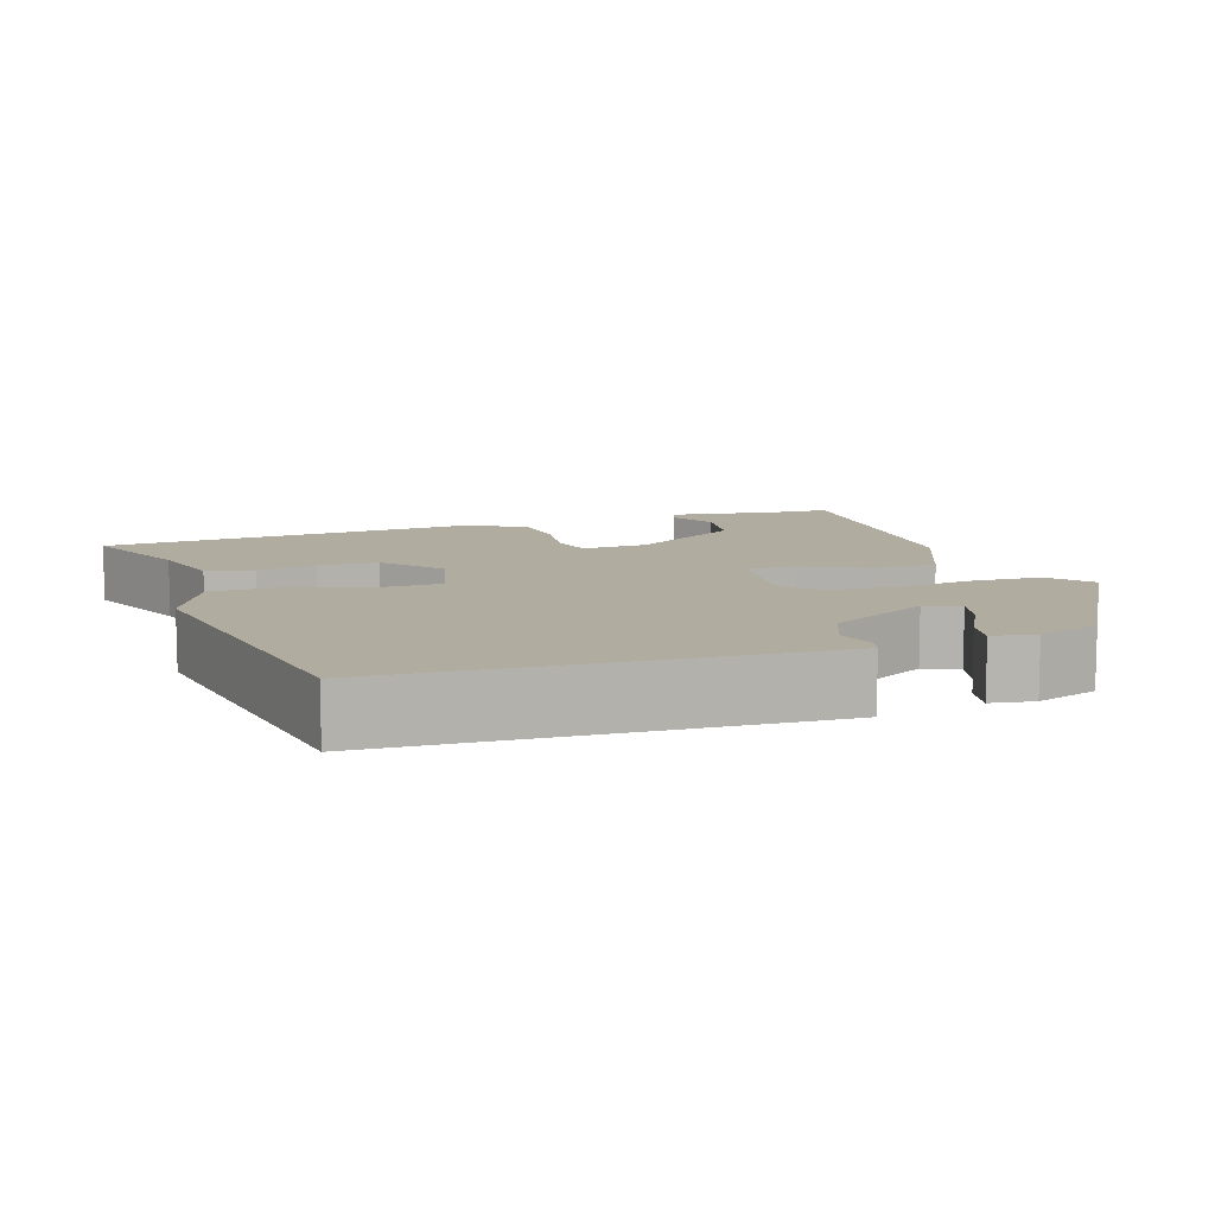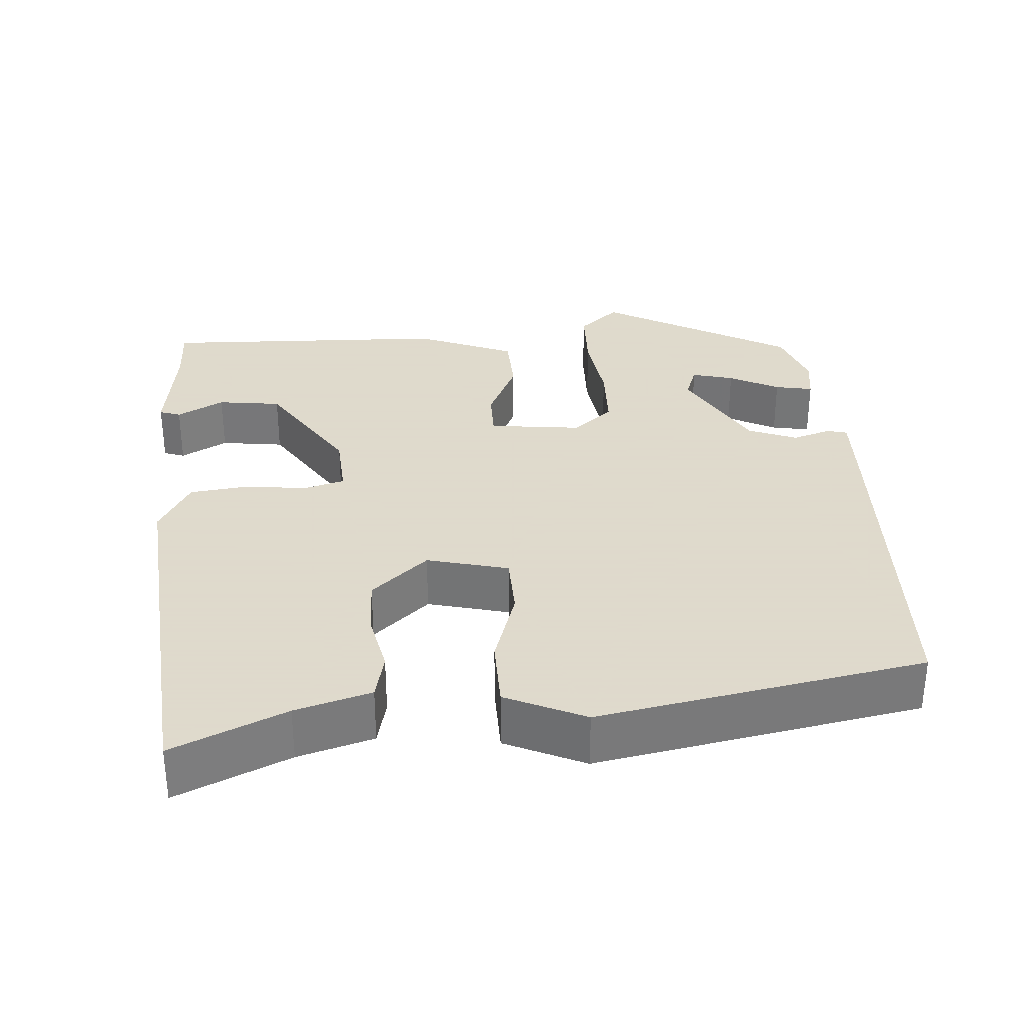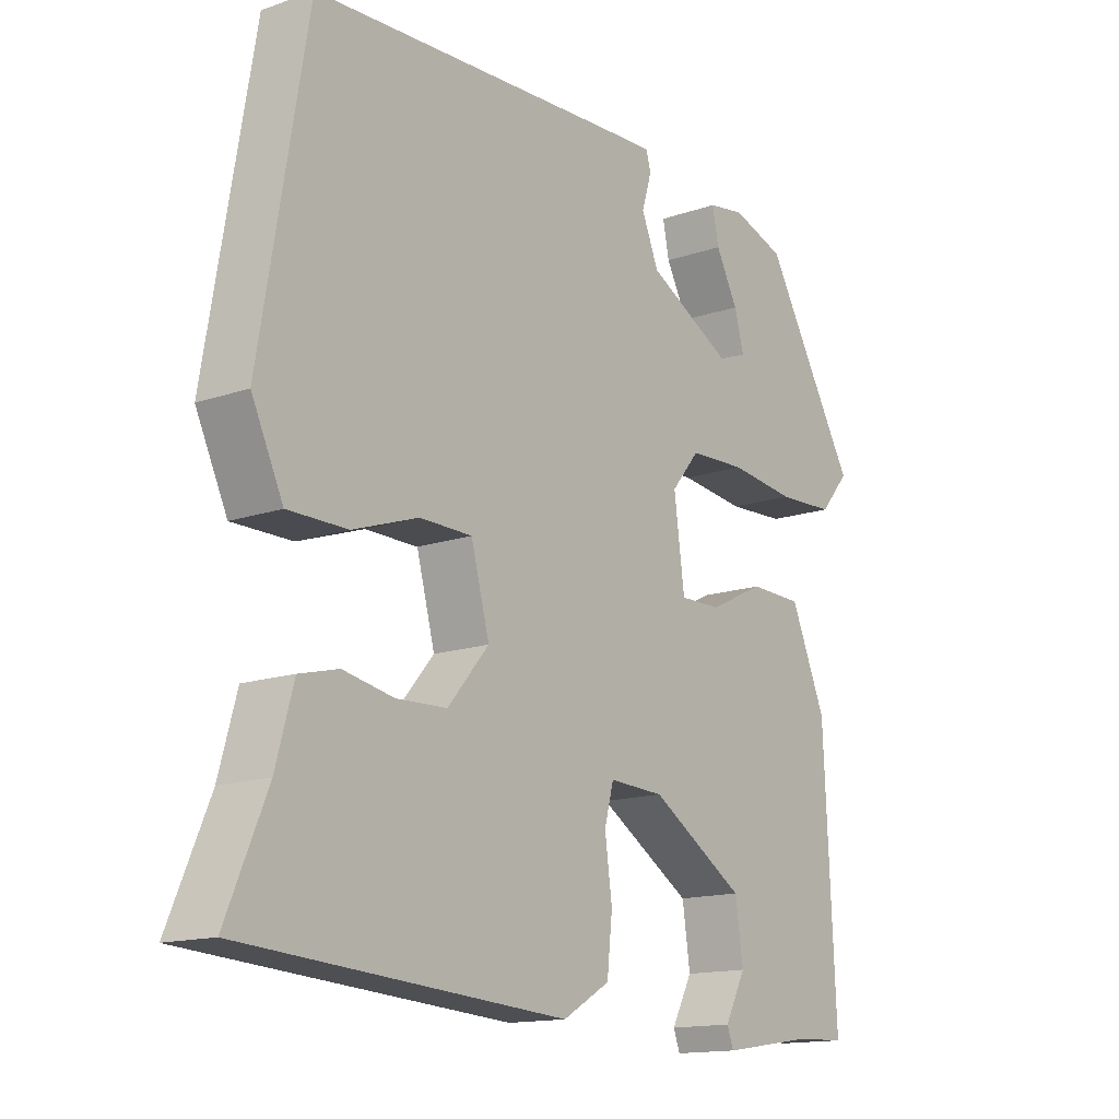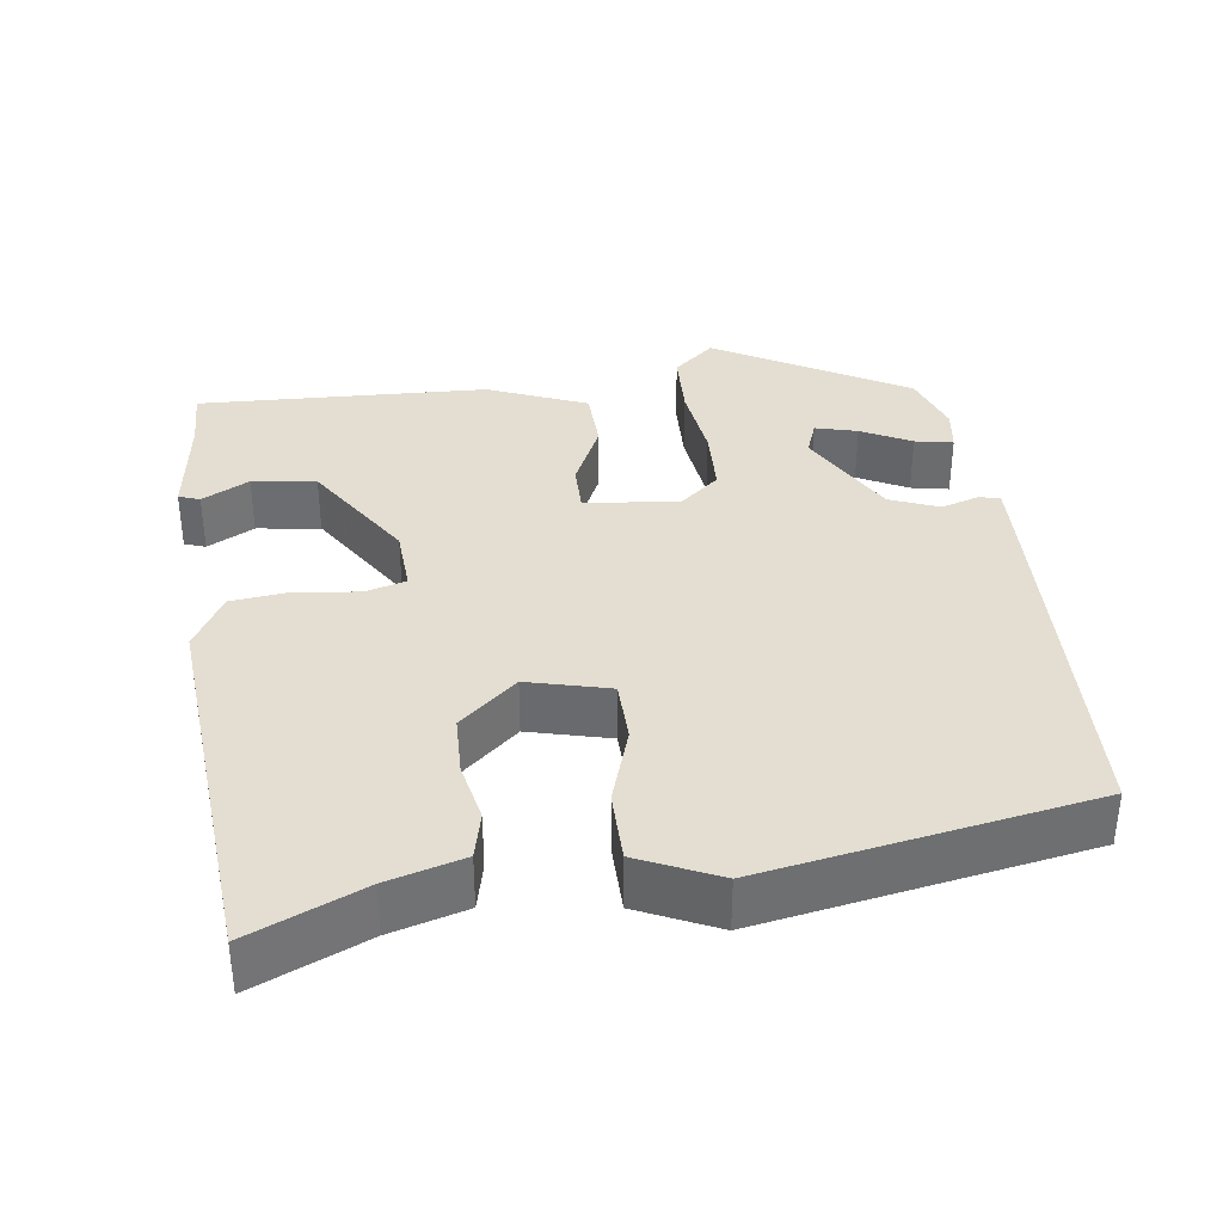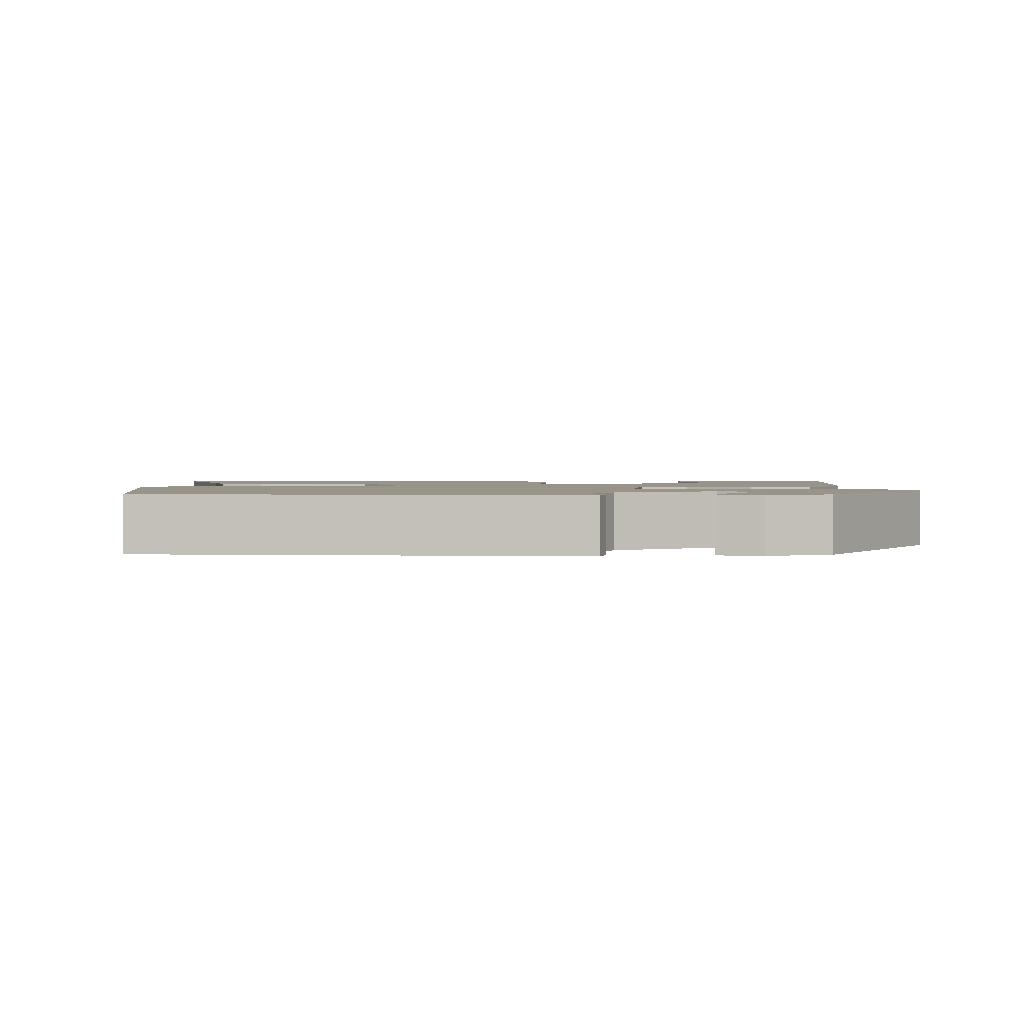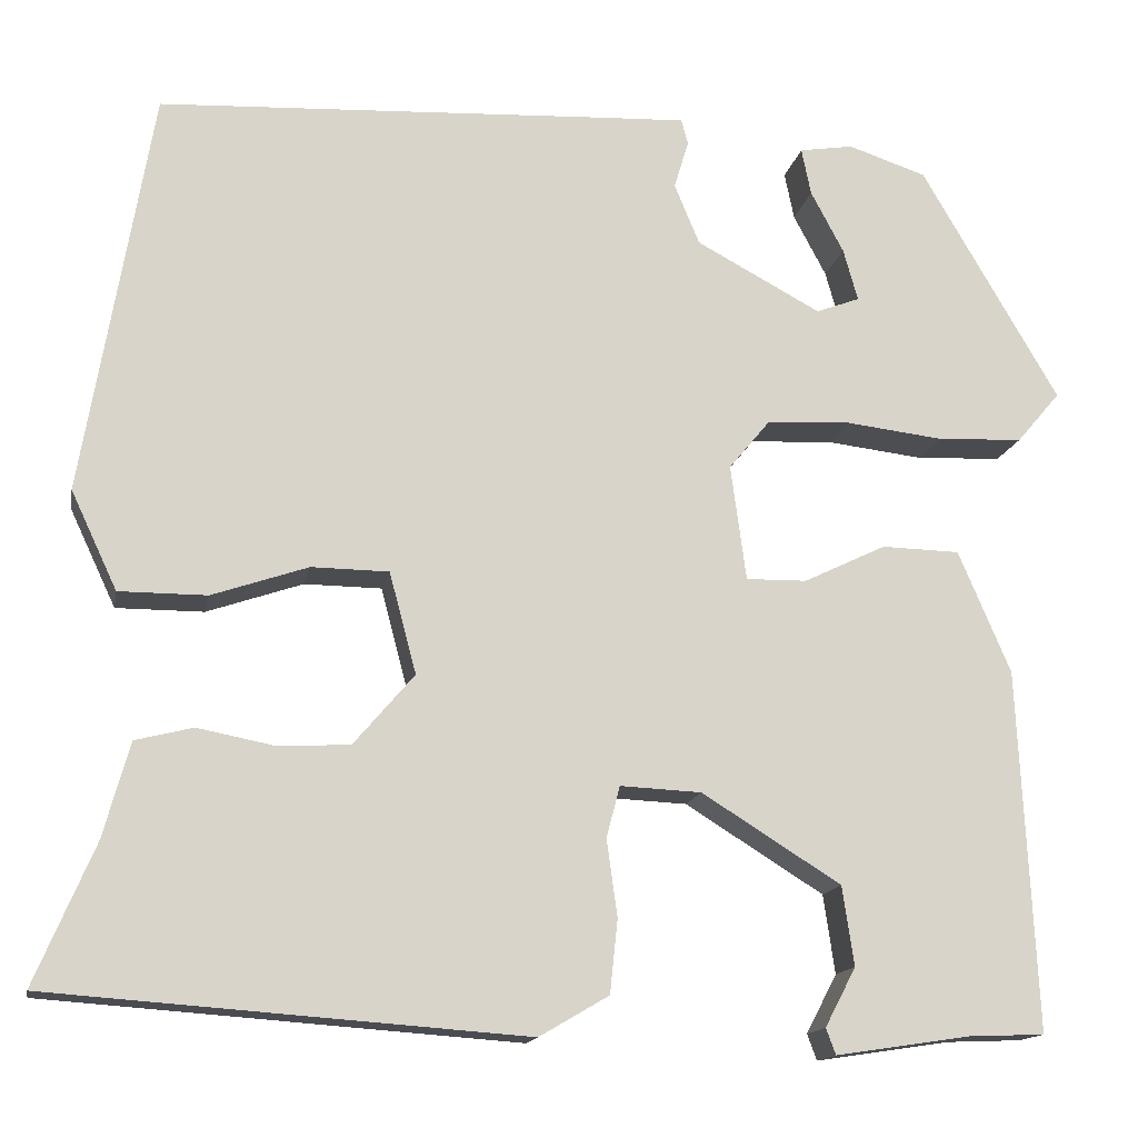
<metadata>
{"format":"obj","ext":"obj","renderer":"f3d","projection":"perspective","resolution":1024,"background":"white","views":[{"elev":9.9,"azim":-18.5,"up":"+Y"},{"elev":32.4,"azim":-95.0,"up":"+Y"},{"elev":-14.6,"azim":-53.0,"up":"+Z"},{"elev":36.0,"azim":-98.2,"up":"+Y"},{"elev":1.8,"azim":1.8,"up":"+Y"},{"elev":-14.7,"azim":-10.6,"up":"+Z"}]}
</metadata>
<code>
v 0.39 0.07 0.463
v 0.532 0.07 0.219
v 0.487 0.07 0.166
v 0.399 0.07 0.162
v 0.298 0.07 0.174
v 0.211 0.07 0.17
v 0.168 0.07 0.118
v 0.184 0.07 -0.002
v 0.247 0.07 -0.001
v 0.332 0.07 0.04
v 0.413 0.07 0.038
v 0.467 0.07 -0.089
v 0.485 0.07 -0.463
v 0.407 0.07 -0.466
v 0.267 0.07 -0.487
v 0.257 0.07 -0.46
v 0.289 0.07 -0.399
v 0.277 0.07 -0.317
v 0.133 0.07 -0.227
v 0.049 0.07 -0.223
v 0.035 0.07 -0.276
v 0.046 0.07 -0.356
v 0.038 0.07 -0.432
v -0.034 0.07 -0.474
v -0.525 0.07 -0.438
v -0.463 0.07 -0.292
v -0.436 0.07 -0.194
v -0.376 0.07 -0.179
v -0.299 0.07 -0.194
v -0.222 0.07 -0.191
v -0.159 0.07 -0.117
v -0.187 0.07 -0.012
v -0.267 0.07 -0.011
v -0.367 0.07 -0.045
v -0.458 0.07 -0.045
v -0.506 0.07 0.057
v -0.435 0.07 0.478
v 0.029 0.07 0.501
v 0.12 0.07 0.505
v 0.127 0.07 0.479
v 0.112 0.07 0.429
v 0.138 0.07 0.366
v 0.267 0.07 0.297
v 0.312 0.07 0.314
v 0.297 0.07 0.368
v 0.263 0.07 0.432
v 0.253 0.07 0.481
v 0.309 0.07 0.49
v 0.39 0 0.463
v 0.532 0 0.219
v 0.487 0 0.166
v 0.399 0 0.162
v 0.298 0 0.174
v 0.211 0 0.17
v 0.168 0 0.118
v 0.184 0 -0.002
v 0.247 0 -0.001
v 0.332 0 0.04
v 0.413 0 0.038
v 0.467 0 -0.089
v 0.485 0 -0.463
v 0.407 0 -0.466
v 0.267 0 -0.487
v 0.257 0 -0.46
v 0.289 0 -0.399
v 0.277 0 -0.317
v 0.133 0 -0.227
v 0.049 0 -0.223
v 0.035 0 -0.276
v 0.046 0 -0.356
v 0.038 0 -0.432
v -0.034 0 -0.474
v -0.525 0 -0.438
v -0.463 0 -0.292
v -0.436 0 -0.194
v -0.376 0 -0.179
v -0.299 0 -0.194
v -0.222 0 -0.191
v -0.159 0 -0.117
v -0.187 0 -0.012
v -0.267 0 -0.011
v -0.367 0 -0.045
v -0.458 0 -0.045
v -0.506 0 0.057
v -0.435 0 0.478
v 0.029 0 0.501
v 0.12 0 0.505
v 0.127 0 0.479
v 0.112 0 0.429
v 0.138 0 0.366
v 0.267 0 0.297
v 0.312 0 0.314
v 0.297 0 0.368
v 0.263 0 0.432
v 0.253 0 0.481
v 0.309 0 0.49
f 45 46 47 48
f 44 45 48 1
f 38 39 40 41
f 38 41 42
f 37 38 42
f 36 37 42 43
f 33 34 35 36
f 32 33 36 43
f 26 27 28 29
f 26 29 30
f 25 26 30
f 24 25 30
f 21 22 23 24
f 20 21 24 30
f 19 20 30 31
f 14 15 16 17
f 14 17 18
f 13 14 18
f 12 13 18
f 9 10 11 12
f 8 9 12 18
f 2 3 4 5
f 44 1 2 5
f 44 5 6
f 43 44 6 7
f 32 43 7
f 19 31 32 7
f 8 18 19
f 7 8 19
f 96 95 94 93
f 49 96 93 92
f 89 88 87 86
f 90 89 86
f 90 86 85
f 91 90 85 84
f 84 83 82 81
f 91 84 81 80
f 77 76 75 74
f 78 77 74
f 78 74 73
f 78 73 72
f 72 71 70 69
f 78 72 69 68
f 79 78 68 67
f 65 64 63 62
f 66 65 62
f 66 62 61
f 66 61 60
f 60 59 58 57
f 66 60 57 56
f 53 52 51 50
f 53 50 49 92
f 54 53 92
f 55 54 92 91
f 55 91 80
f 55 80 79 67
f 67 66 56
f 67 56 55
f 1 49 50 2
f 2 50 51 3
f 3 51 52 4
f 4 52 53 5
f 5 53 54 6
f 6 54 55 7
f 7 55 56 8
f 8 56 57 9
f 9 57 58 10
f 10 58 59 11
f 11 59 60 12
f 12 60 61 13
f 13 61 62 14
f 14 62 63 15
f 15 63 64 16
f 16 64 65 17
f 17 65 66 18
f 18 66 67 19
f 19 67 68 20
f 20 68 69 21
f 21 69 70 22
f 22 70 71 23
f 23 71 72 24
f 24 72 73 25
f 25 73 74 26
f 26 74 75 27
f 27 75 76 28
f 28 76 77 29
f 29 77 78 30
f 30 78 79 31
f 31 79 80 32
f 32 80 81 33
f 33 81 82 34
f 34 82 83 35
f 35 83 84 36
f 36 84 85 37
f 37 85 86 38
f 38 86 87 39
f 39 87 88 40
f 40 88 89 41
f 41 89 90 42
f 42 90 91 43
f 43 91 92 44
f 44 92 93 45
f 45 93 94 46
f 46 94 95 47
f 47 95 96 48
f 48 96 49 1

</code>
